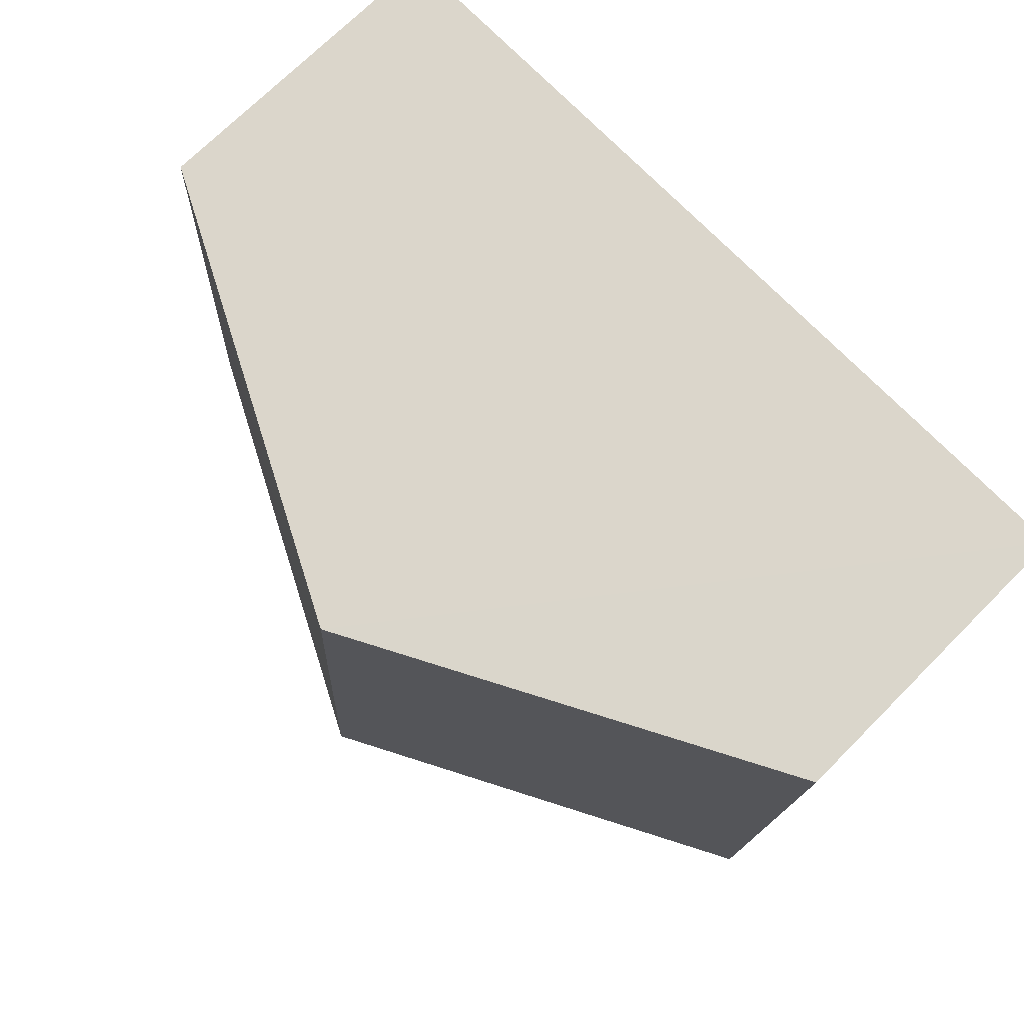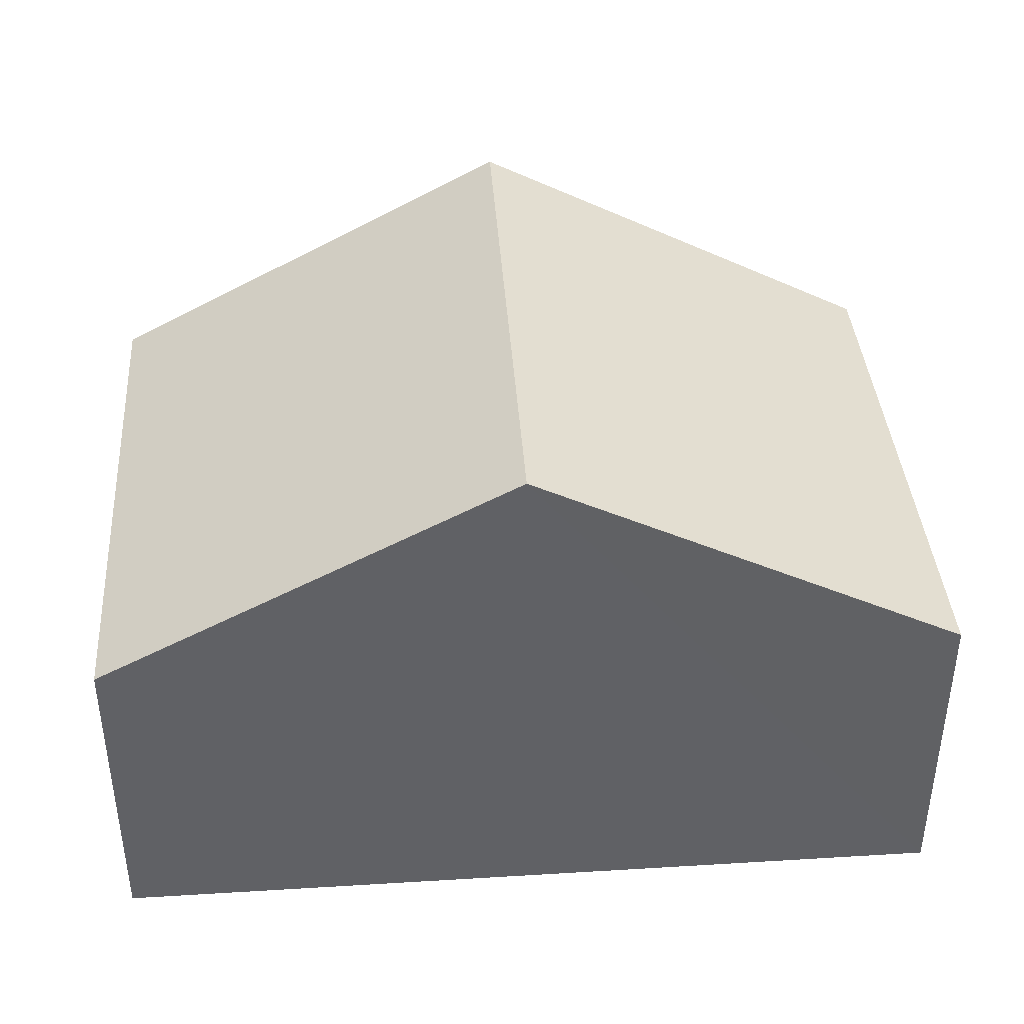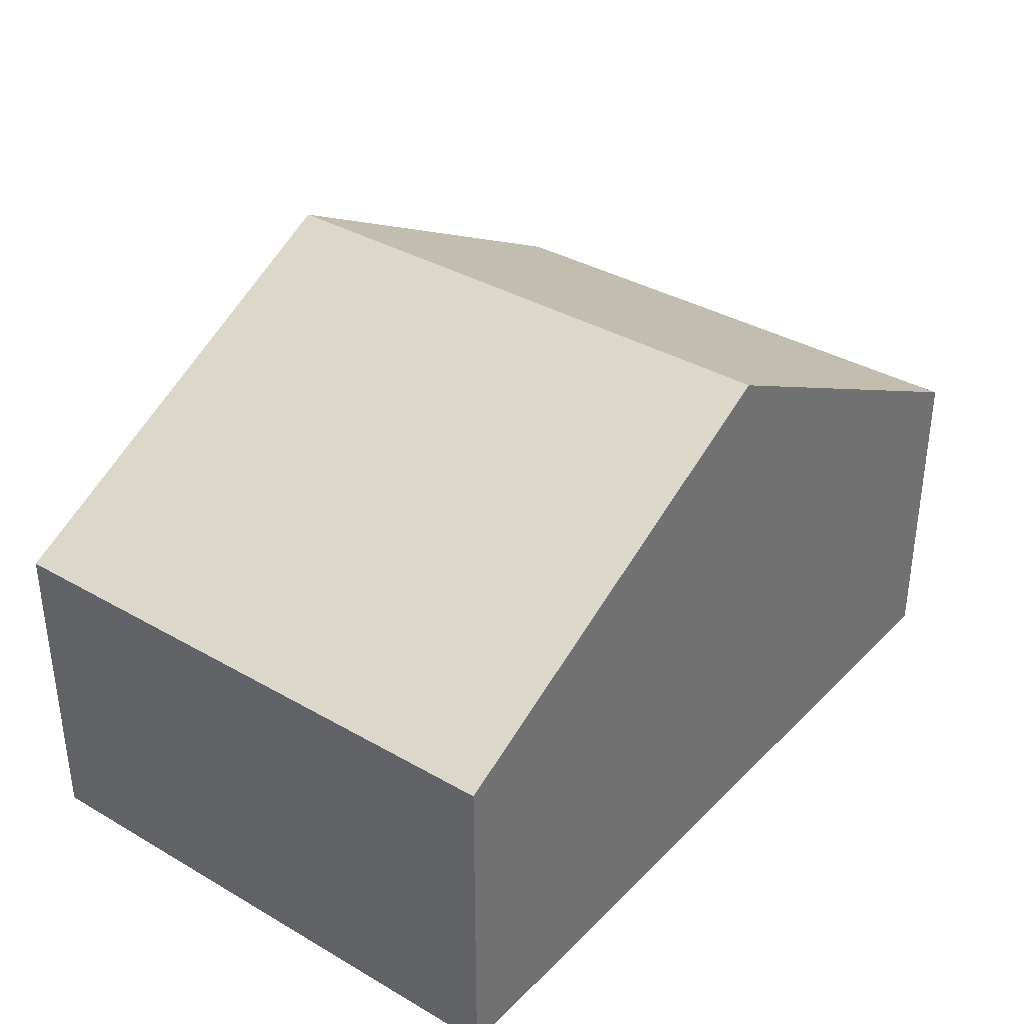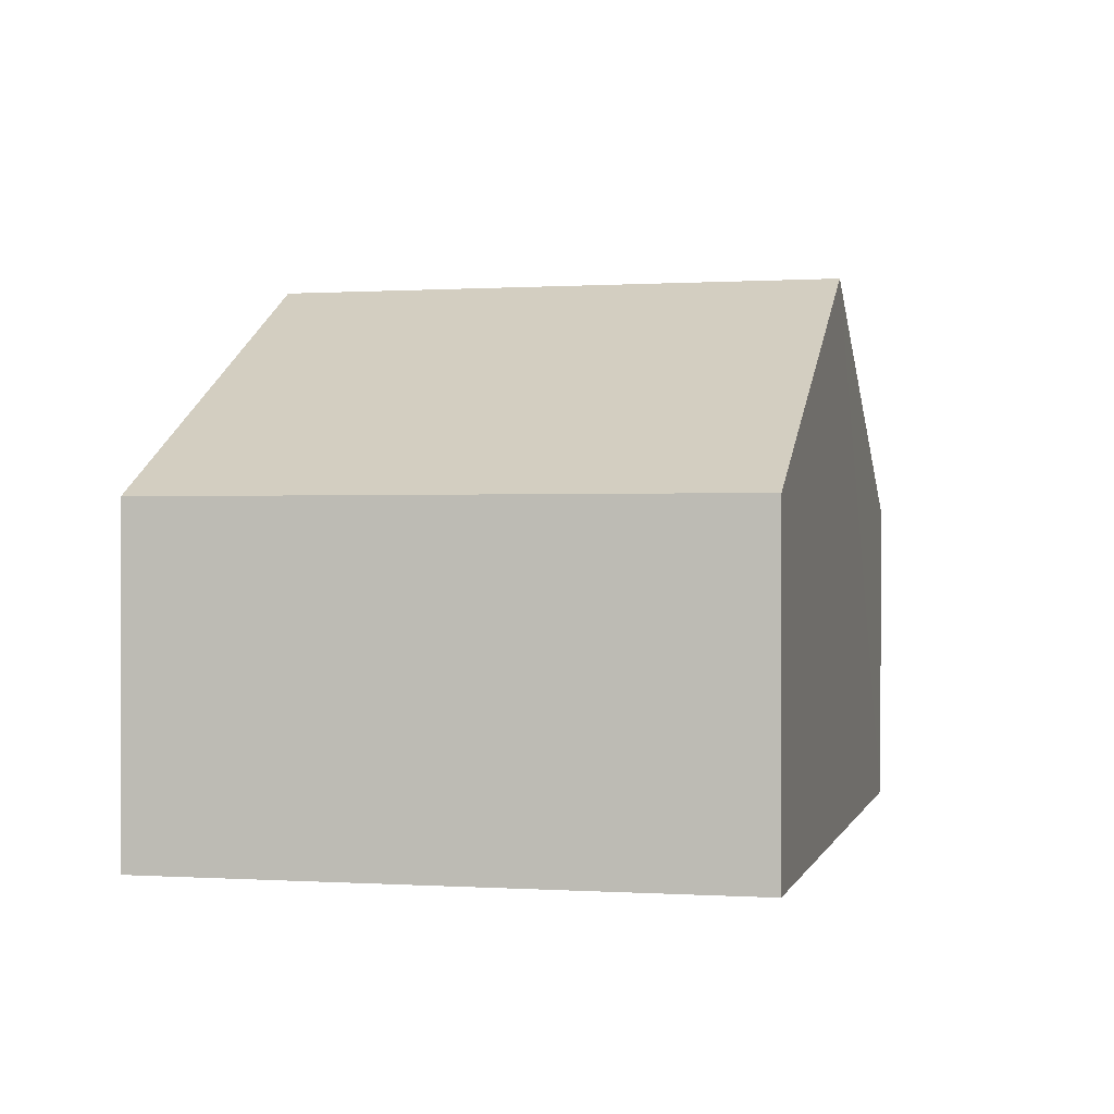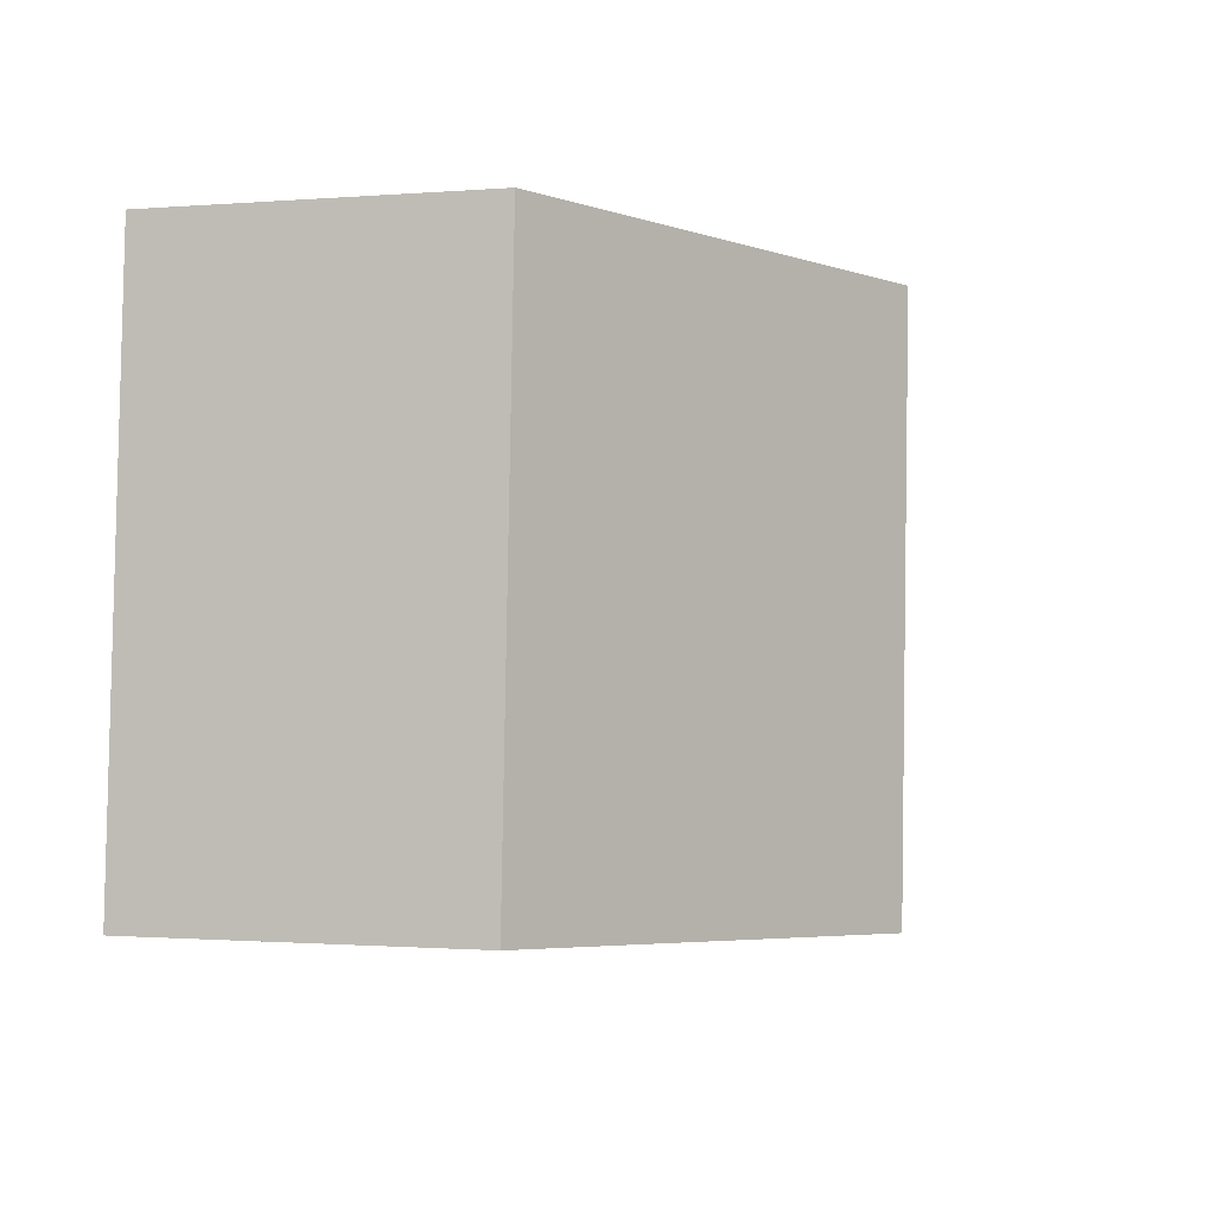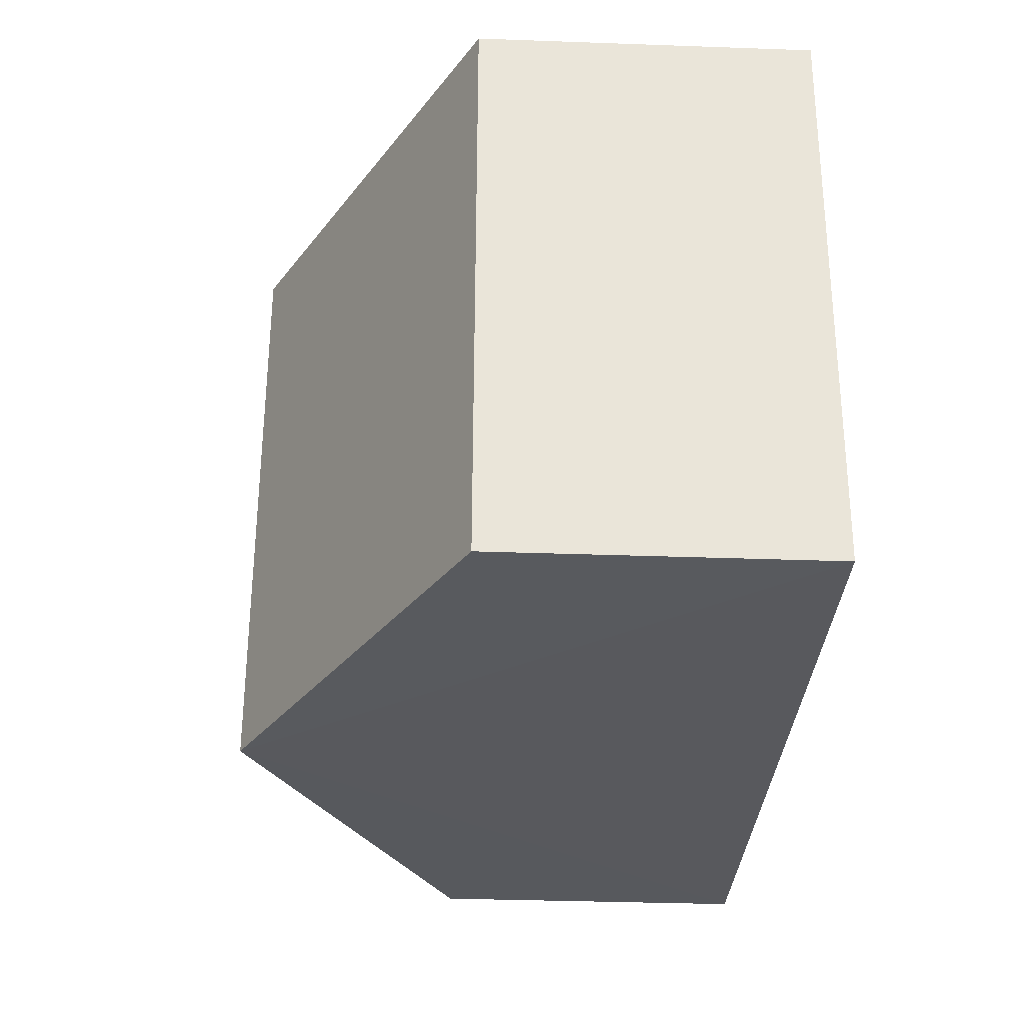
<metadata>
{"format":"obj","ext":"obj","renderer":"f3d","projection":"perspective","resolution":1024,"background":"white","views":[{"elev":71.6,"azim":44.9,"up":"+Y"},{"elev":39.9,"azim":172.3,"up":"+Z"},{"elev":35.5,"azim":-55.7,"up":"+Z"},{"elev":0.1,"azim":99.9,"up":"+Z"},{"elev":-0.9,"azim":-73.0,"up":"+Y"},{"elev":-33.5,"azim":87.4,"up":"+Y"}]}
</metadata>
<code>
v -3.729e+05 -1.053e+05 23.74
v -3.728e+05 -1.053e+05 23.74
v -3.728e+05 -1.053e+05 23.74
v -3.729e+05 -1.053e+05 23.74
v -3.729e+05 -1.053e+05 31.05
v -3.728e+05 -1.053e+05 28.09
v -3.729e+05 -1.053e+05 31.04
v -3.728e+05 -1.053e+05 28.1
v -3.729e+05 -1.053e+05 28.09
v -3.729e+05 -1.053e+05 28.1
f 1 2 3
f 4 1 3
f 5 6 7
f 5 8 6
f 9 10 5
f 7 9 5
f 6 2 7
f 2 1 7
f 1 9 7
f 10 1 4
f 10 9 1
f 8 3 2
f 6 8 2
f 10 4 5
f 4 3 5
f 3 8 5

</code>
